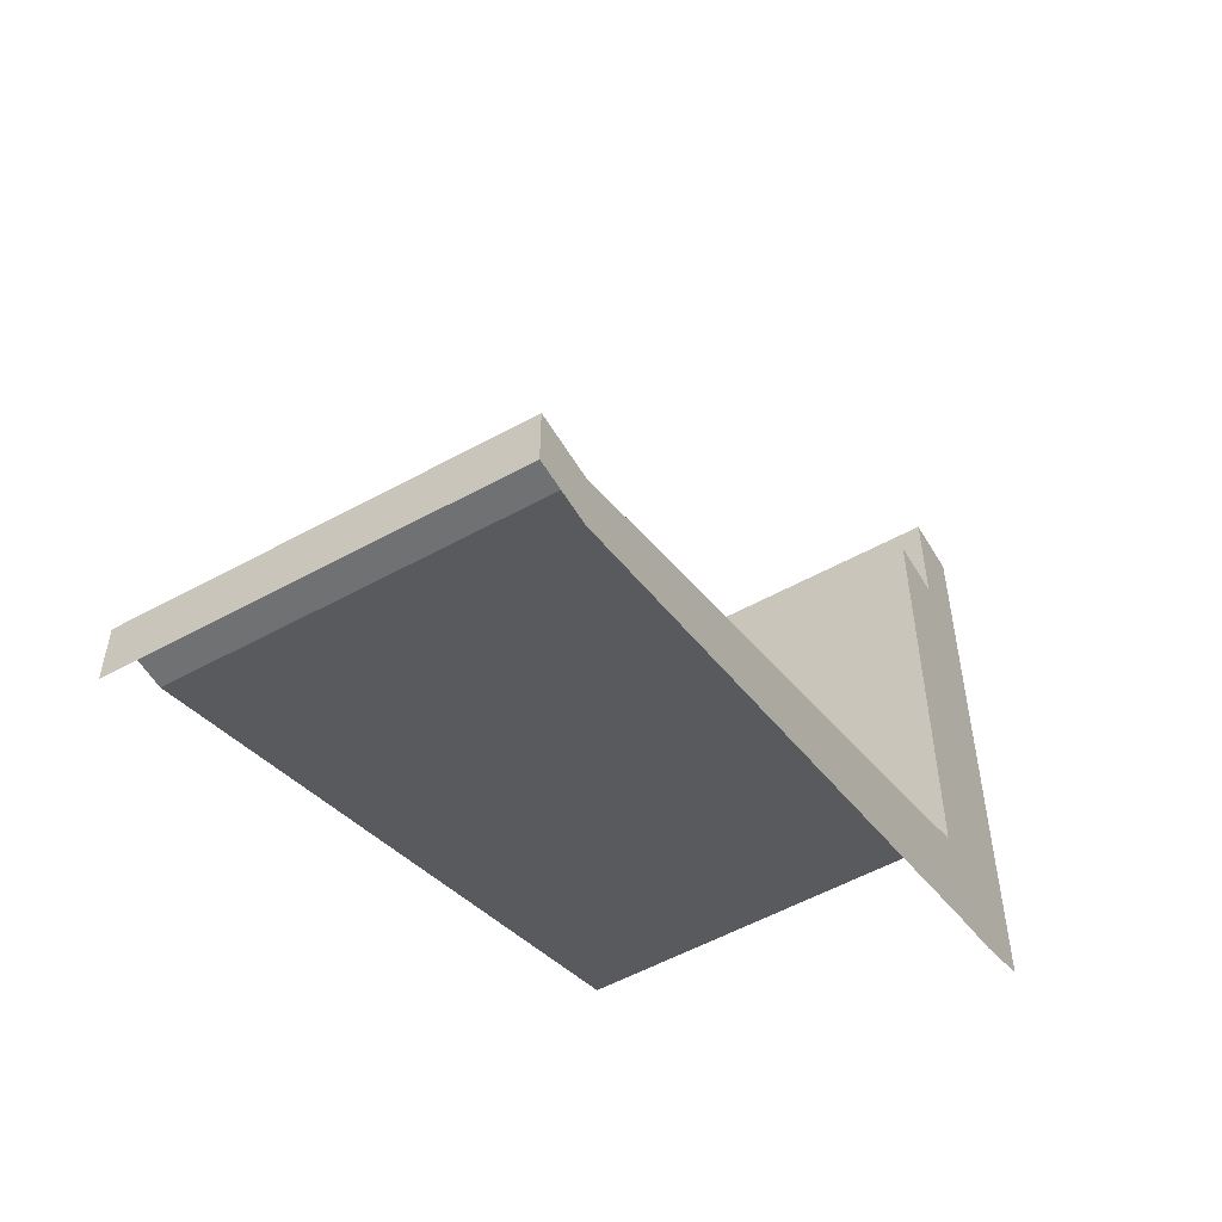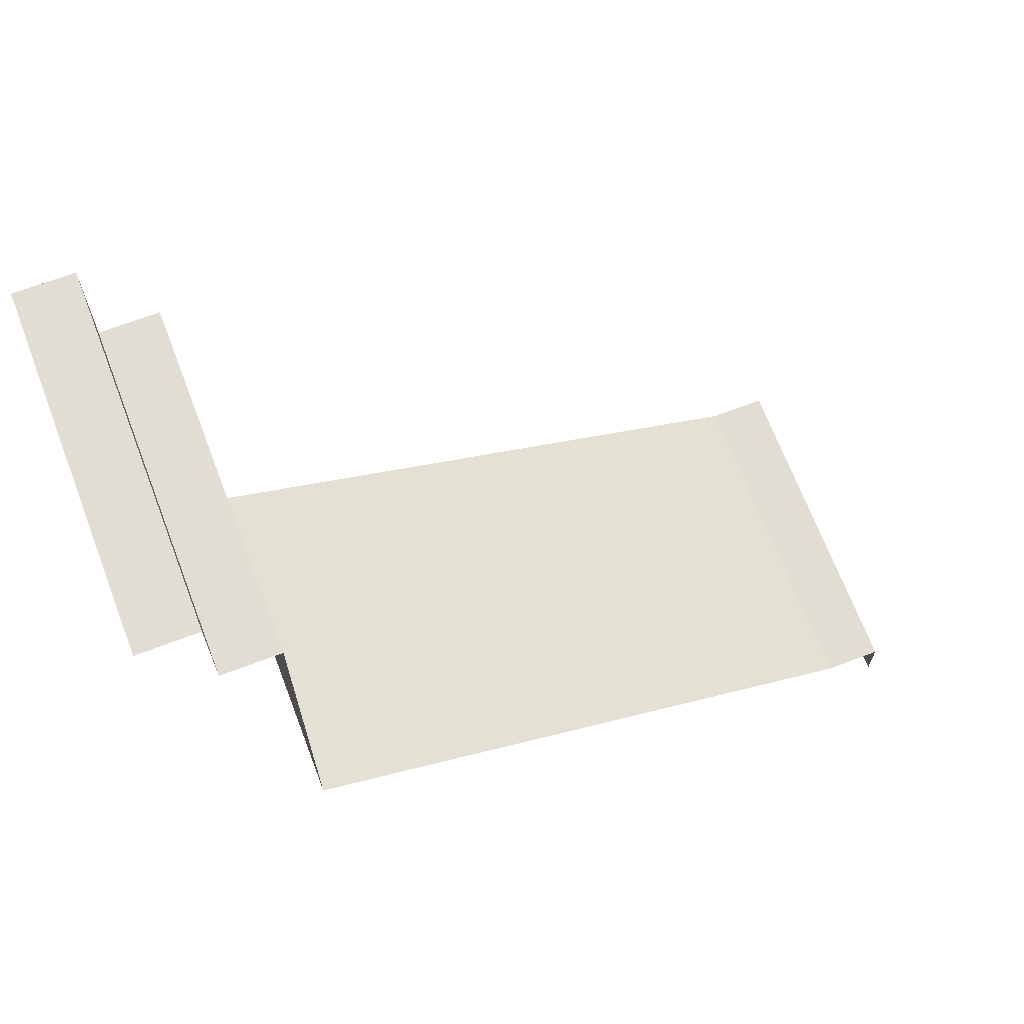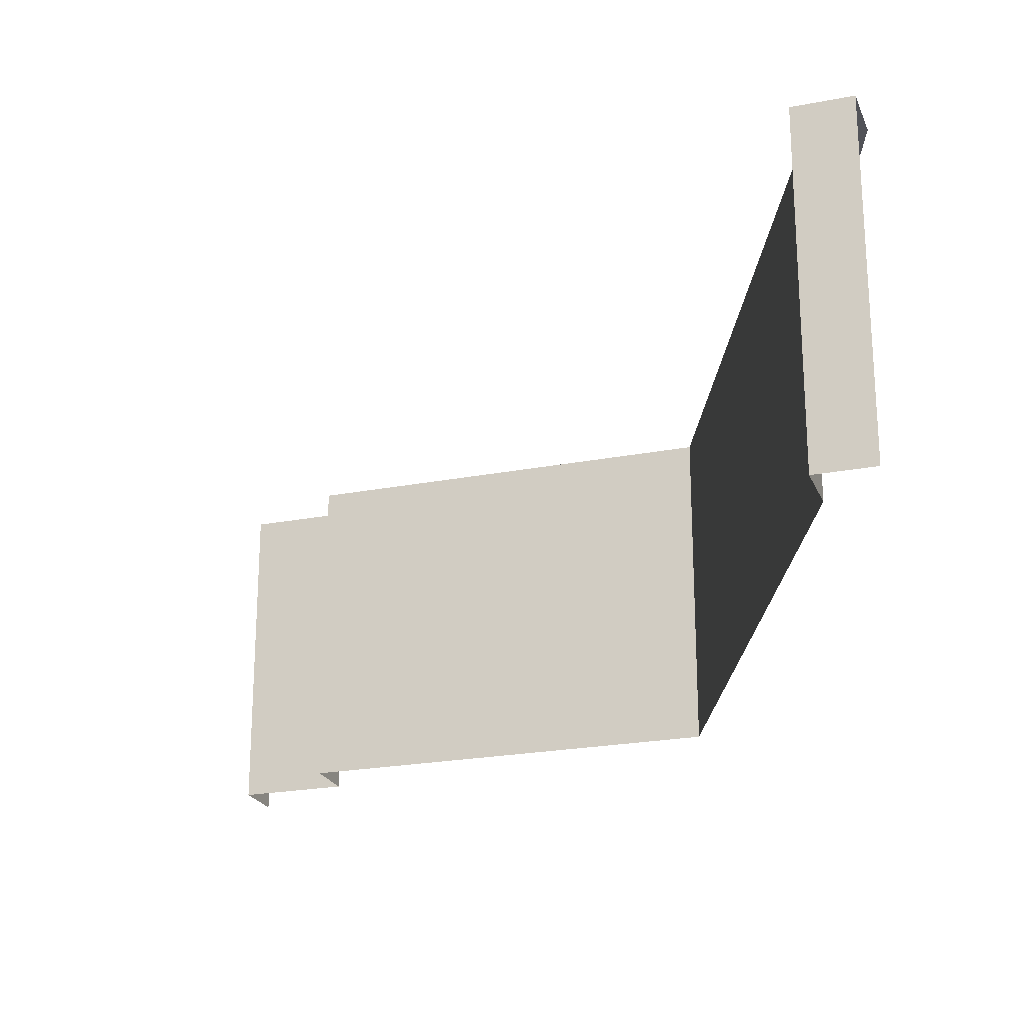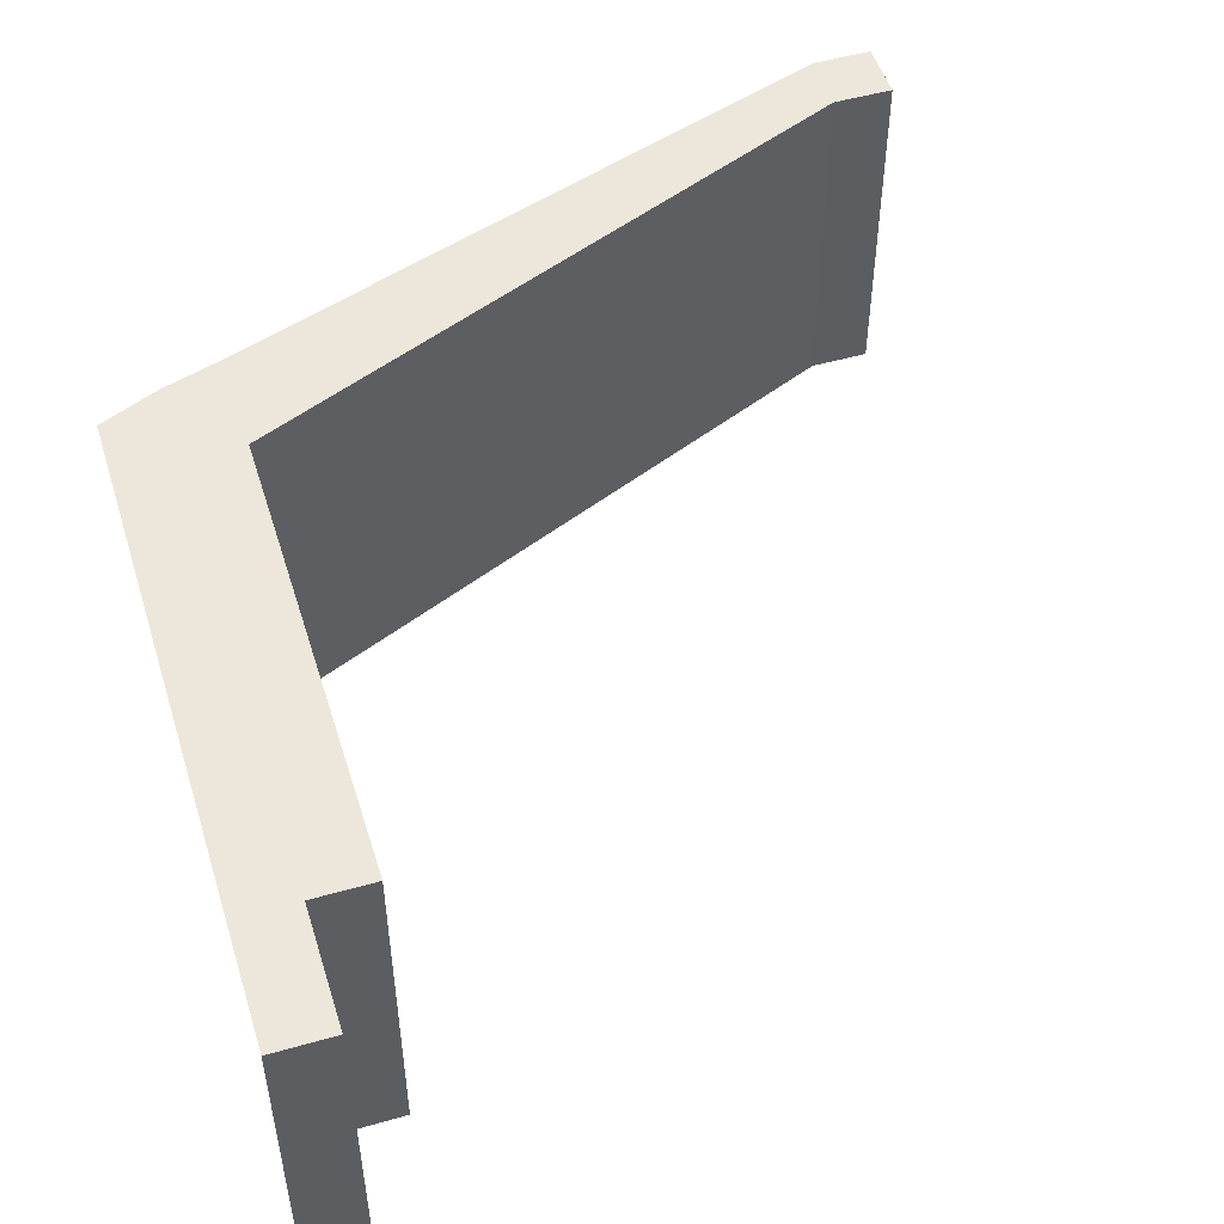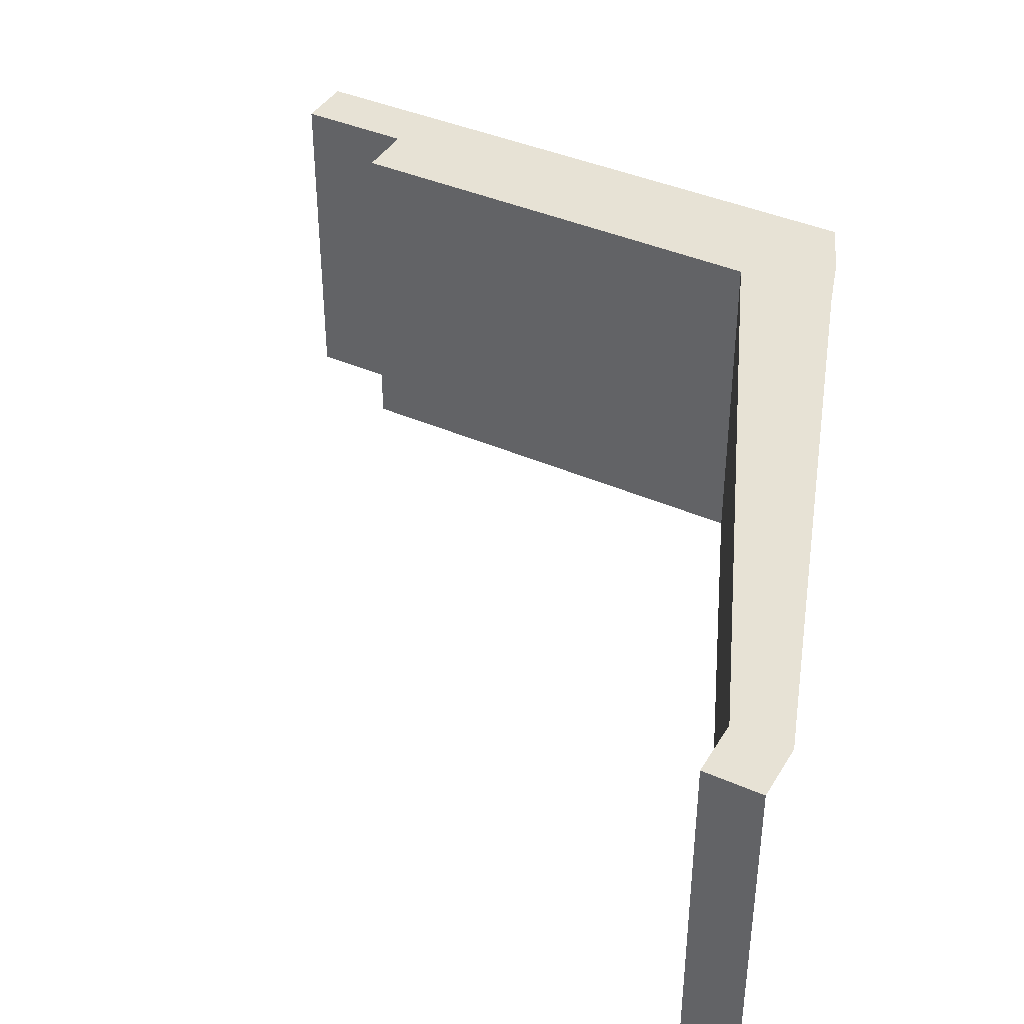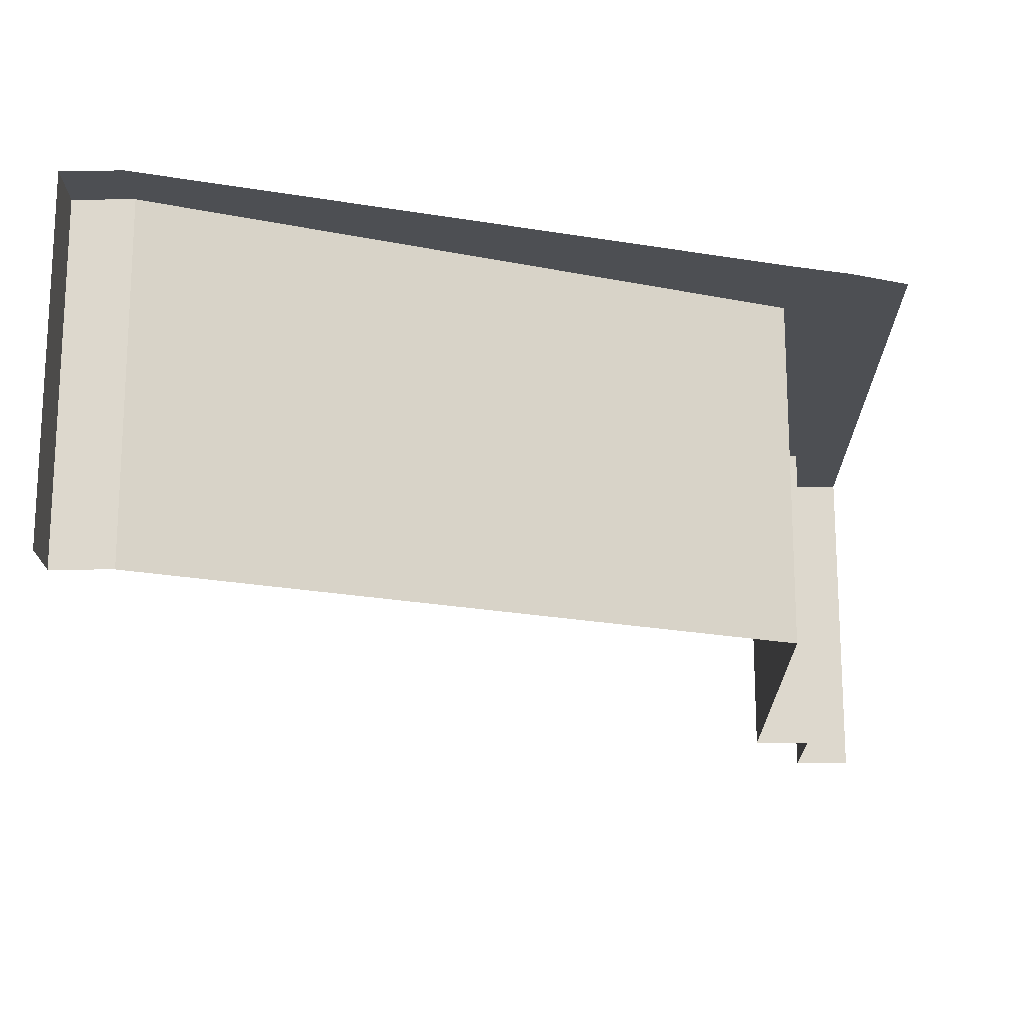
<metadata>
{"format":"obj","ext":"obj","renderer":"f3d","projection":"perspective","resolution":1024,"background":"white","views":[{"elev":-55.2,"azim":120.1,"up":"+Z"},{"elev":68.1,"azim":-20.9,"up":"+Z"},{"elev":-22.7,"azim":108.5,"up":"+Y"},{"elev":50.9,"azim":-17.2,"up":"+Y"},{"elev":40.5,"azim":118.3,"up":"+Y"},{"elev":-17.9,"azim":-179.1,"up":"+Y"}]}
</metadata>
<code>
g pb_Mesh188668
v 0 0 0
v -2 0 0
v 0 12 0
v -2 12 0
v 0 0 -2
v 0 0 0
v 0 12 -2
v 0 12 0
v 0 12 0
v -2 12 0
v 0 12 -2
v -2 12 -2
v -23 12 8.978
v -22.93 12 5.43
v -23 0 8.978
v -2 12 0
v -2 0 0
v -23 12 8.978
v -23 0 24.5
v -23 12 8.978
v -23 0 8.978
v -23 12 24.5
v -25 12 6.094
v -22.93 12 5.43
v -23 12 8.978
v -25 12 8.978
v -27 12 6.978
v -27 12 8.978
v -27 12 8.978
v -25 12 8.978
v -25 12 24.5
v -27 12 24.5
v -23 12 8.978
v -23 12 24.5
v -25 0 24.5
v -23 12 24.5
v -23 0 24.5
v -25 12 24.5
v -25 12 28.5
v -27 12 24.5
v -25 12 24.5
v -27 12 28.5
v -25 0 28.5
v -25 12 24.5
v -25 0 24.5
v -25 12 28.5
v -27 0 28.5
v -25 12 28.5
v -25 0 28.5
v -27 12 28.5
g pb_Mesh188668_0
g pb_Mesh188668_1
f 3 2 1
f 3 4 2
f 7 6 5
f 7 8 6
f 11 10 9
f 11 12 10
f 10 12 13
f 12 14 13
f 17 16 15
f 16 18 15
f 21 20 19
f 20 22 19
f 25 24 23
f 25 23 26
f 26 23 27
f 26 27 28
f 31 30 29
f 31 29 32
f 34 33 30
f 34 30 31
f 37 36 35
f 36 38 35
f 41 40 39
f 40 42 39
f 45 44 43
f 44 46 43
f 49 48 47
f 48 50 47

</code>
